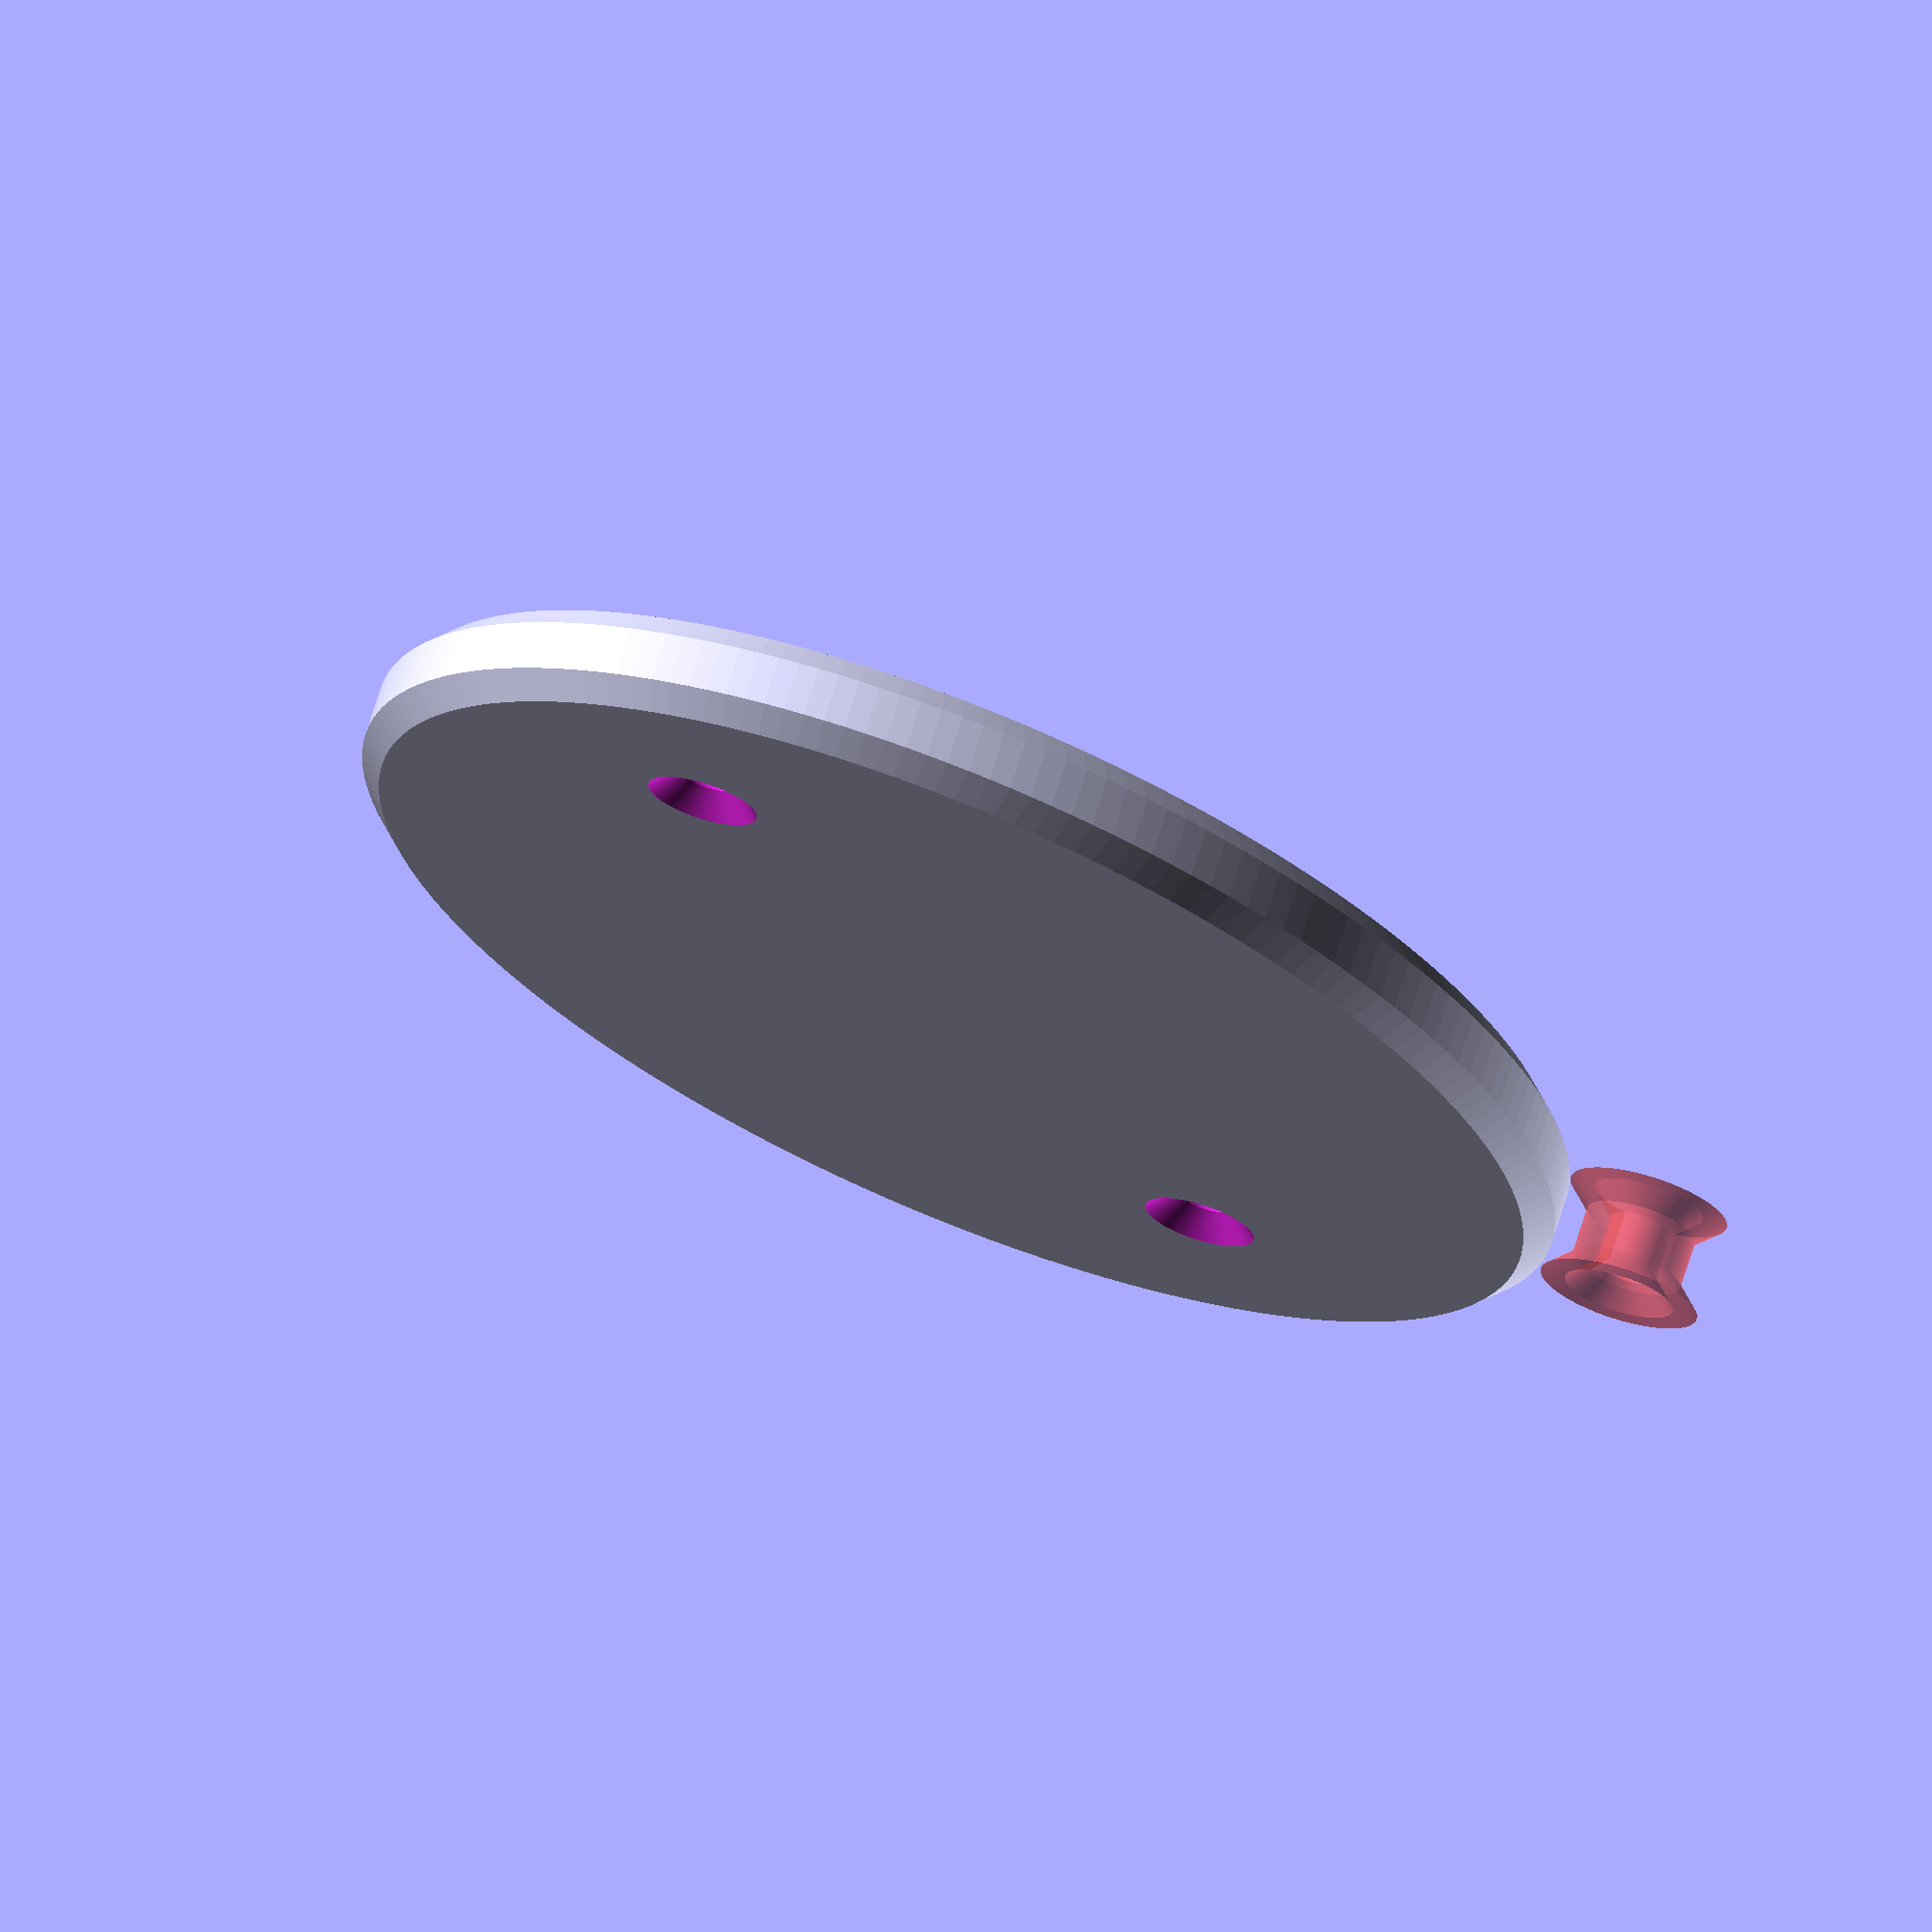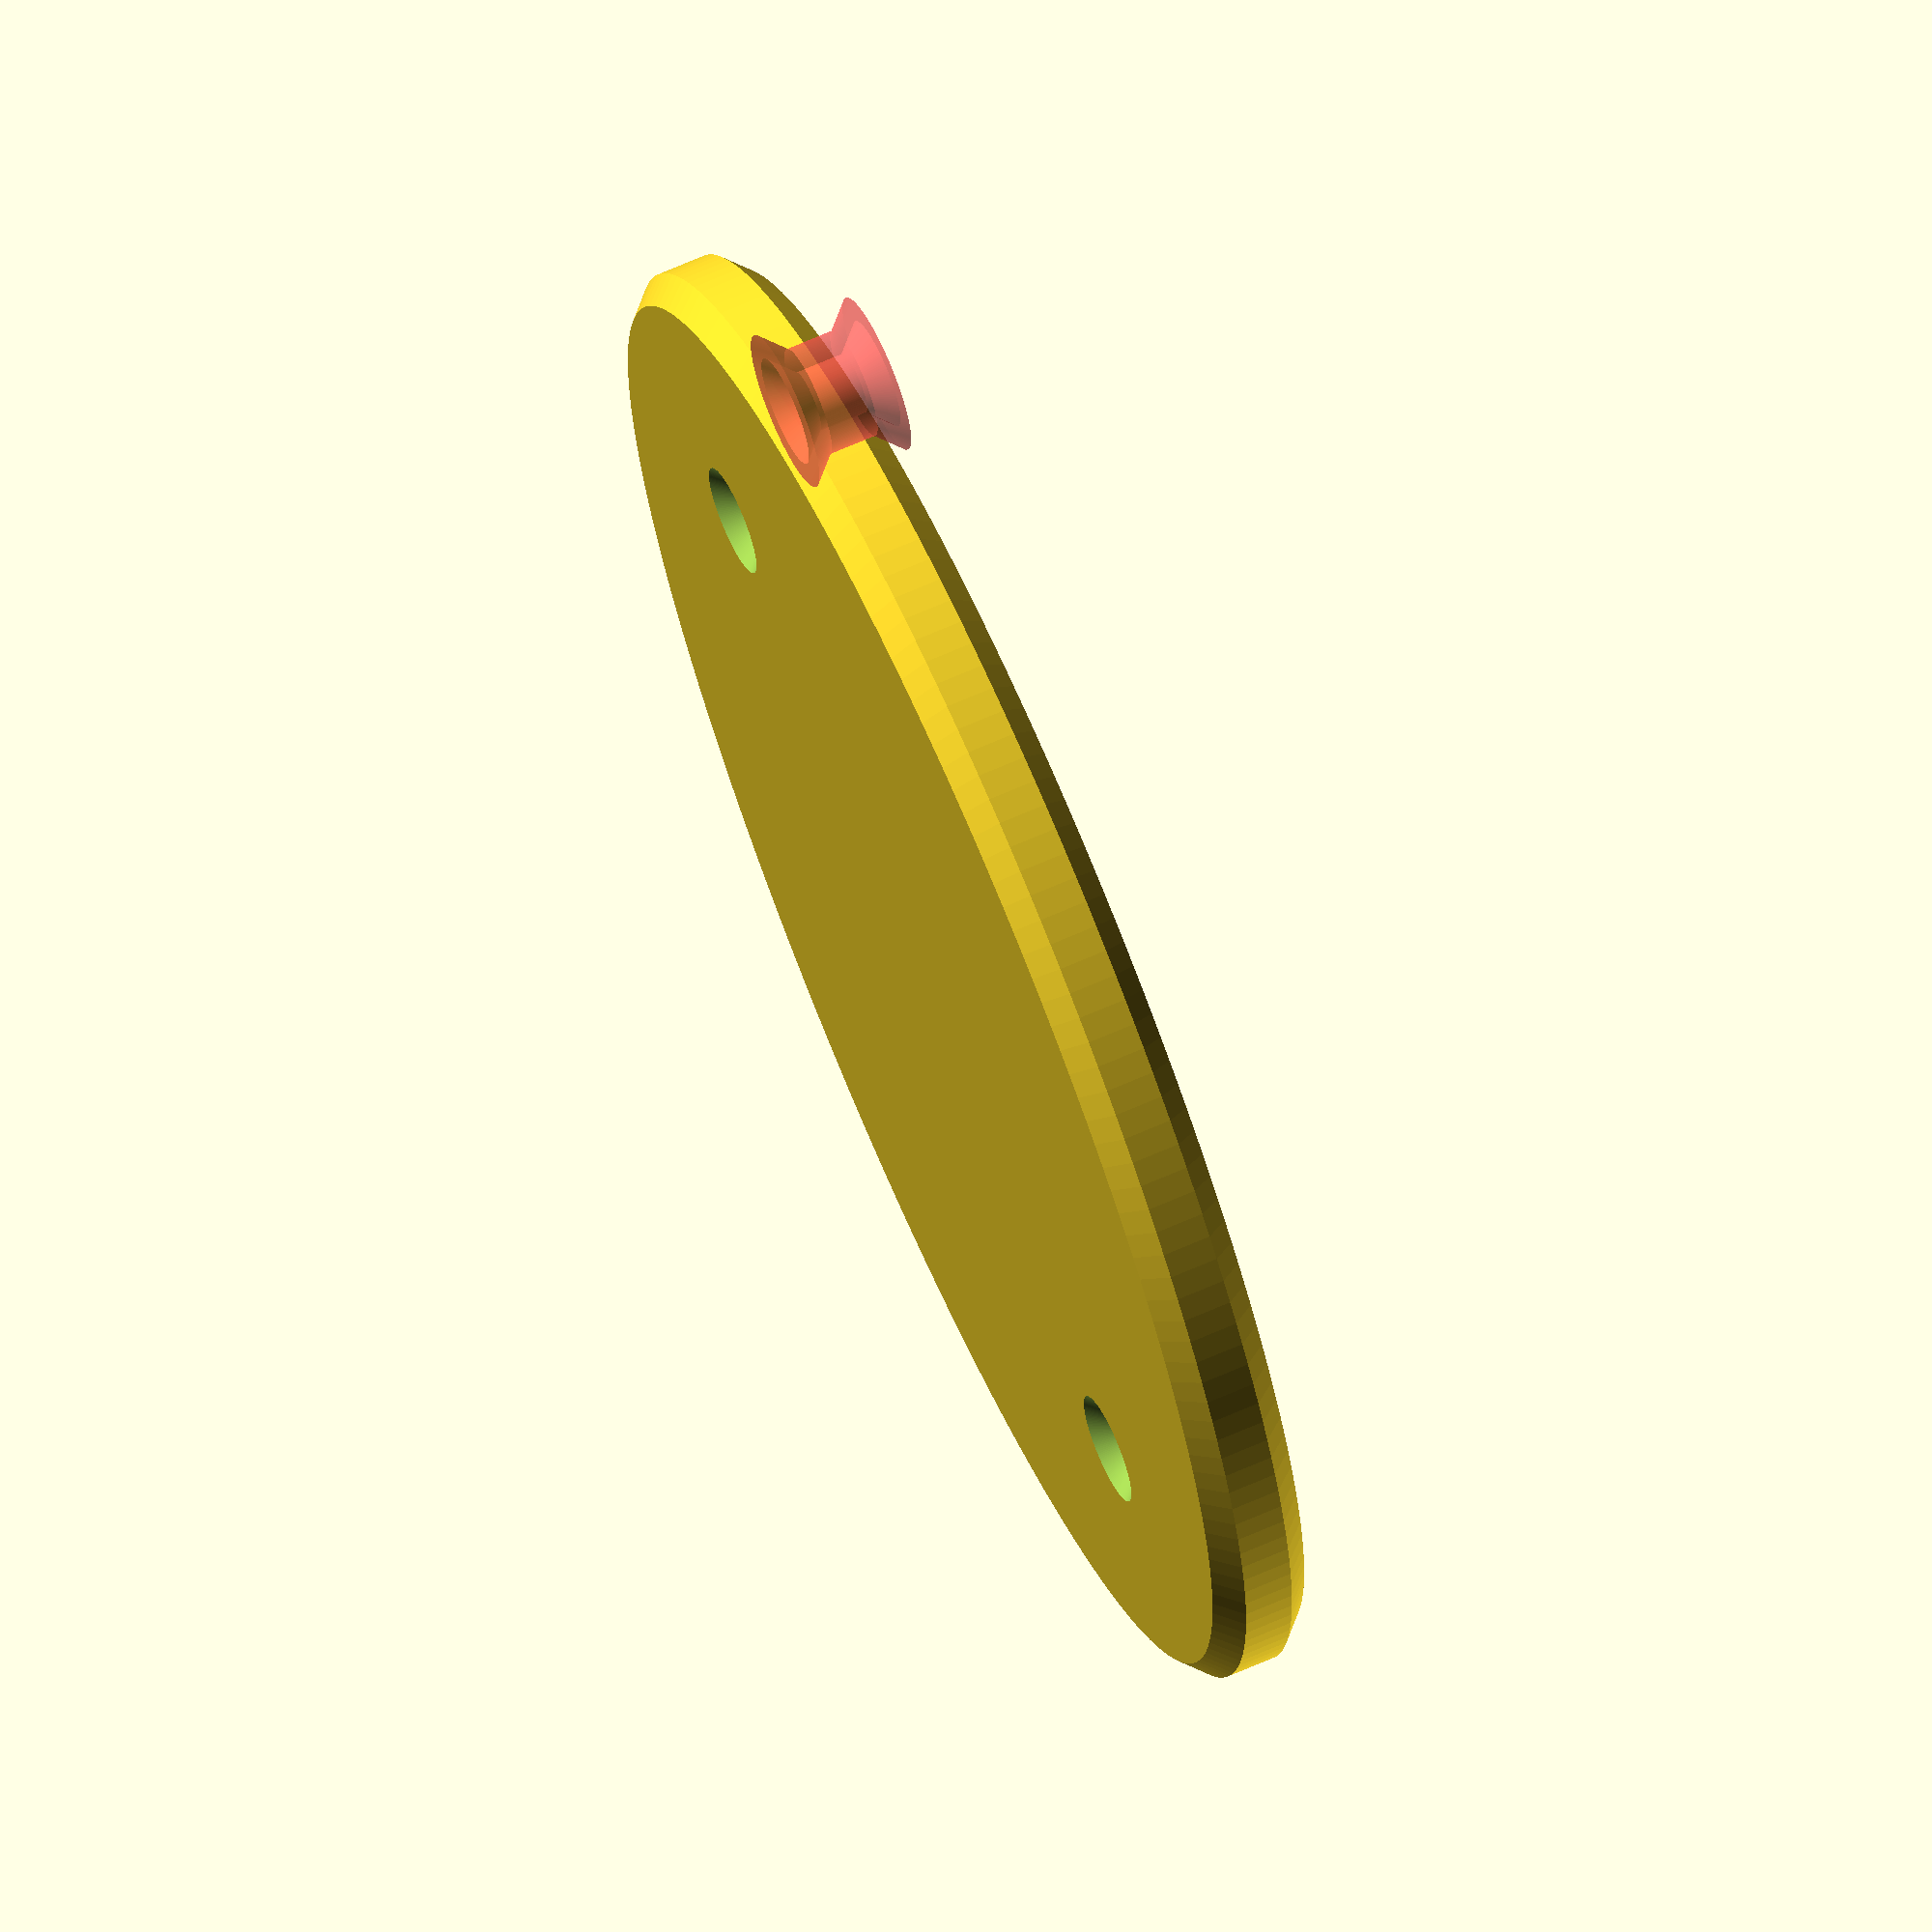
<openscad>
d = [120, 90];
string = 5;
step = 10;

h = 8;
wall = 2;

$fs = .2;
$fa = 2;

focus = [max(0, sqrt(pow(d[0], 2) - pow(d[1], 2)) / 2), max(0, sqrt(pow(d[1], 2) - pow(d[0], 2)) / 2)];

difference() {
	hull() for(j = [0, 1]) linear_extrude(h - j * wall * 2, center = true) difference() {
		offset(wall * (-1 + j)) scale([1 / d[1], 1 / d[0], 1]) circle(d[0] * d[1] / 2);
		for(i = [-1, 1]) translate(i * focus) circle(string / 2);
	}
	for(i = [-1, 1]) translate(i * focus) rotate_extrude() hole();
}

#translate([d[0] / sqrt(2) / 2 + wall + string / 2, d[1] / sqrt(2) / 2 + wall + string / 2, 0]) rotate_extrude() intersection() {
	translate([0, -h / 2, 0]) square([string / 2 + wall * 2, h]);
	difference() {
		hole(wall);
		hole();
	}
}



//#for(x = [2.5:5:d[0] / 2], i = [-1, 1]) polygon(i * path(x));

function path(x) = [focus, [x, sqrt(pow(d[1] / 2, 2) * (1 - pow(x / (d[0] / 2), 2)))], -focus, [x, -sqrt(pow(d[1] / 2, 2) * (1 - pow(x / (d[0] / 2), 2)))]];

module hole(offset = 0) for(m = [0, 1]) mirror([0, m, 0]) {
		square([string / 2 + offset, h]);
		translate([string / 2 + offset, h / 2 - wall, 0]) hull() for(a = [45, 90]) rotate(a) square([h, string / 2 + offset]);
	}
</openscad>
<views>
elev=288.8 azim=58.7 roll=17.2 proj=o view=solid
elev=297.8 azim=333.2 roll=245.2 proj=o view=solid
</views>
